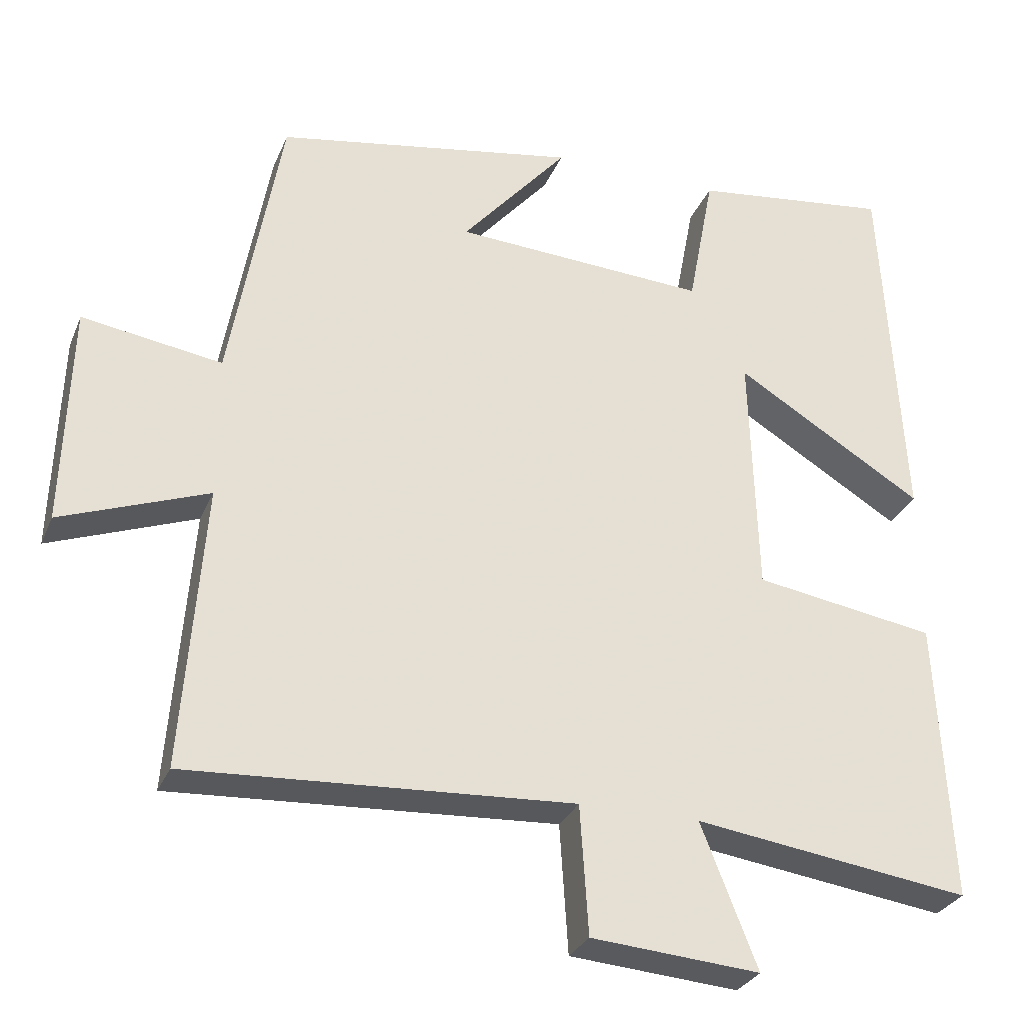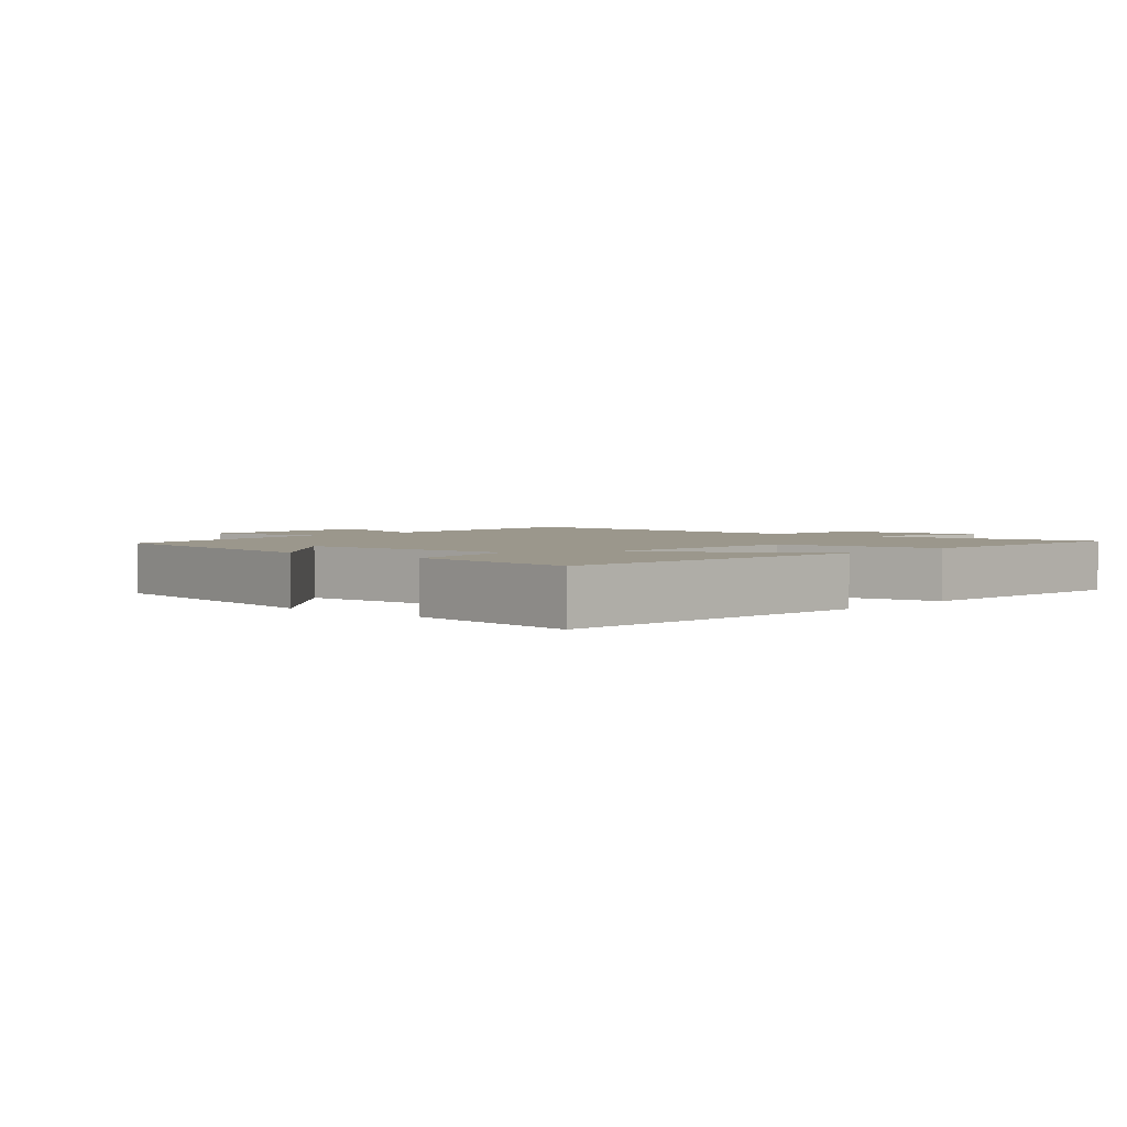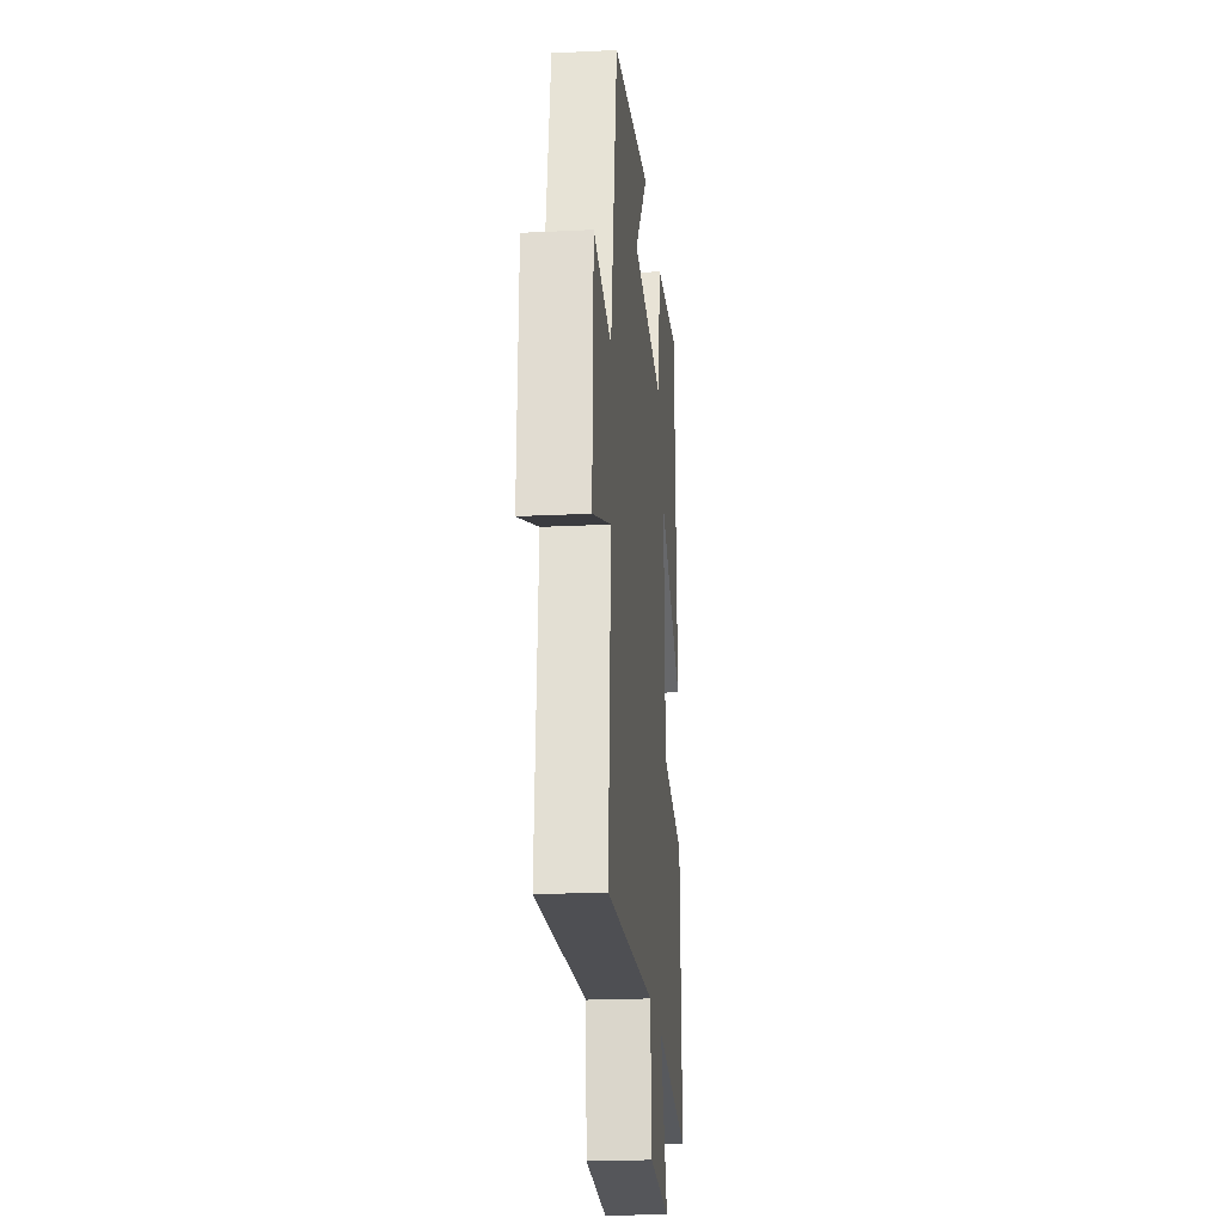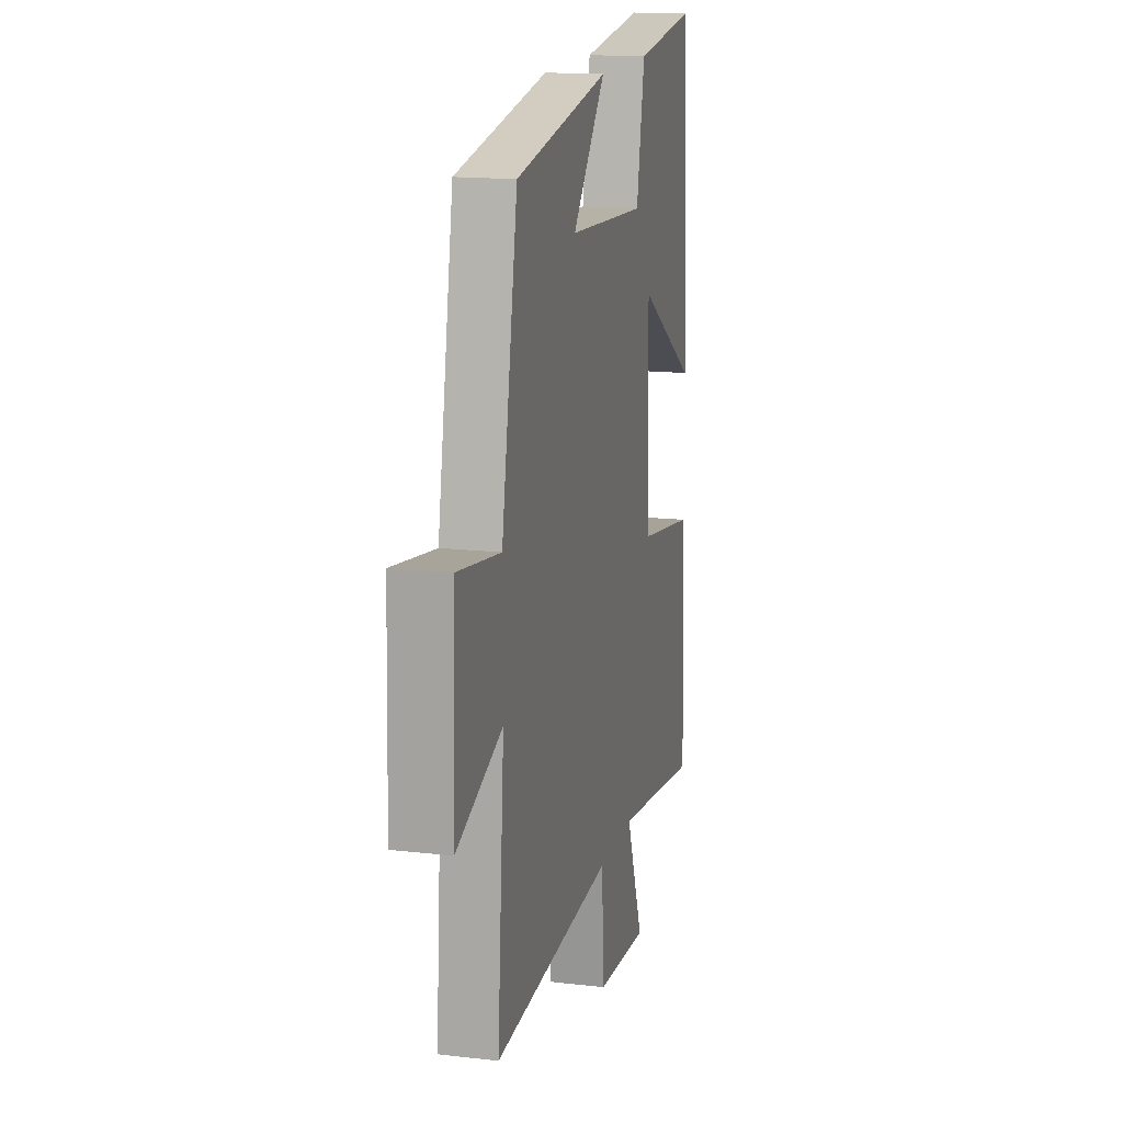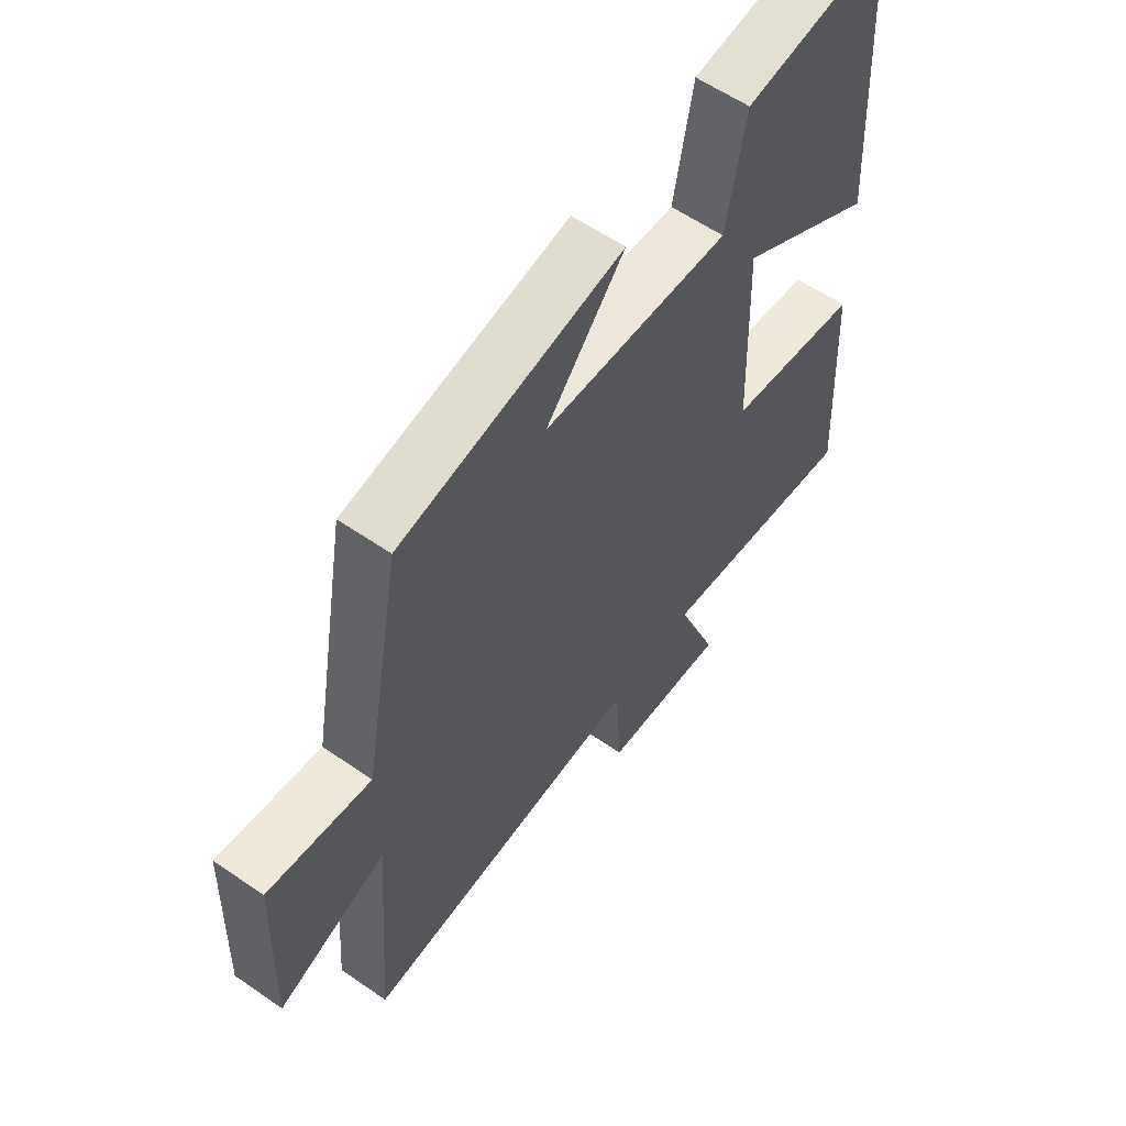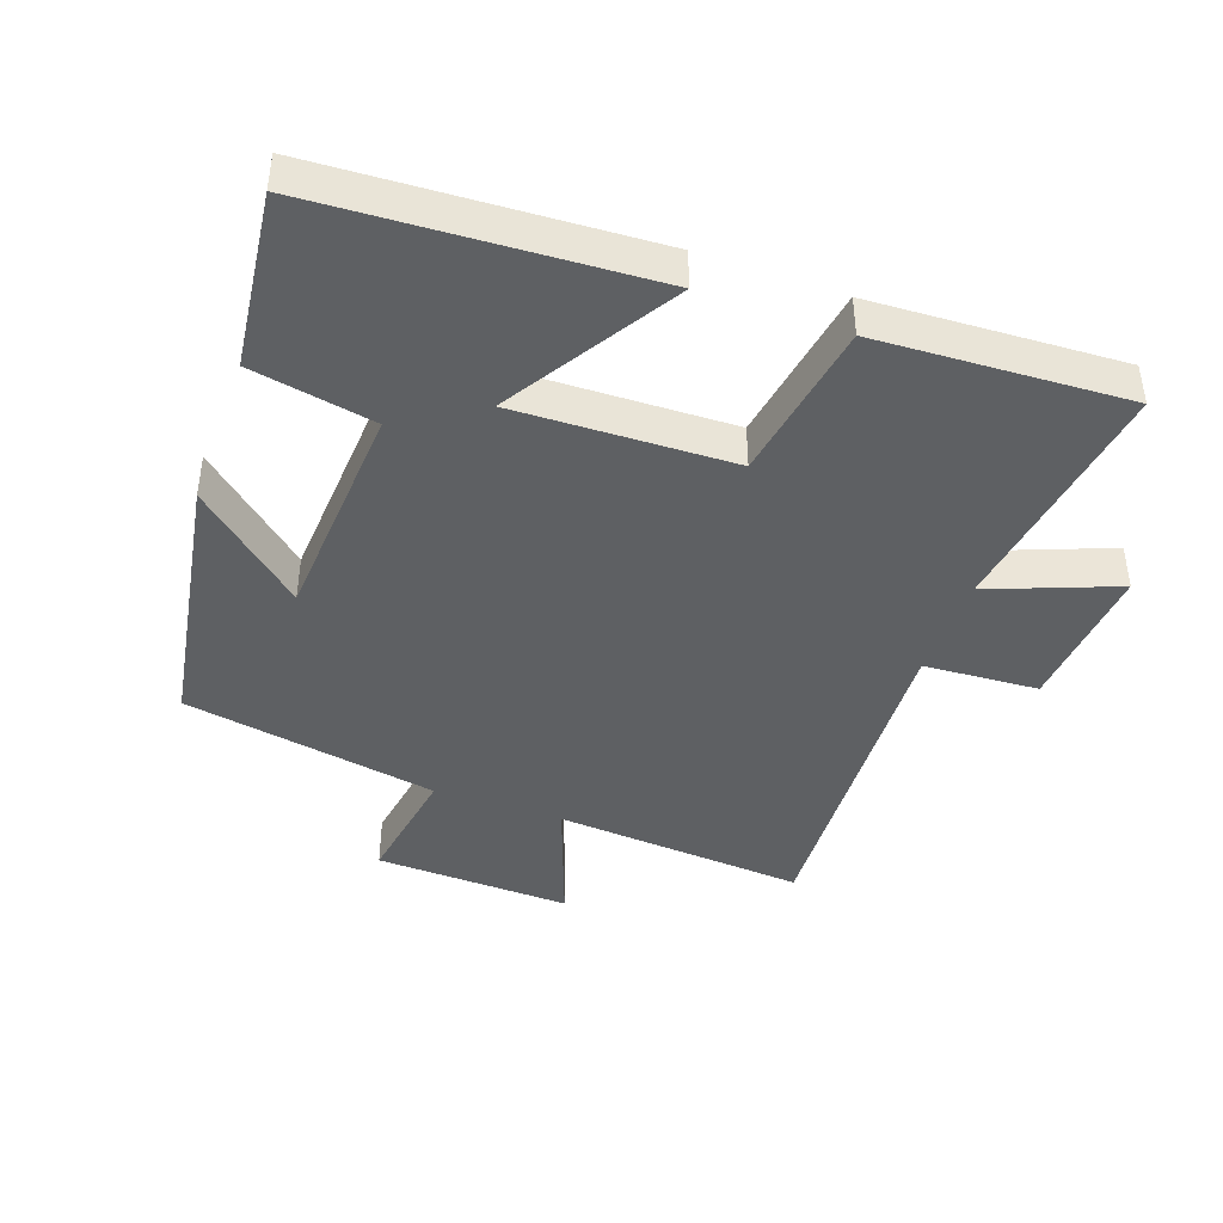
<metadata>
{"format":"obj","ext":"obj","renderer":"f3d","projection":"perspective","resolution":1024,"background":"white","views":[{"elev":-29.5,"azim":-19.8,"up":"+Z"},{"elev":2.6,"azim":42.3,"up":"+Y"},{"elev":-21.4,"azim":-85.0,"up":"+Z"},{"elev":15.6,"azim":-76.4,"up":"+Z"},{"elev":58.7,"azim":-54.5,"up":"+Z"},{"elev":-42.5,"azim":70.2,"up":"+Y"}]}
</metadata>
<code>
v -0.431 0.07 0.43
v -0.026 0.07 0.5
v -0.169 0.07 0.334
v 0.171 0.07 0.314
v 0.206 0.07 0.5
v 0.472 0.07 0.533
v 0.5 0.07 0.037
v 0.247 0.07 0.192
v 0.257 0.07 -0.136
v 0.5 0.07 -0.175
v 0.519 0.07 -0.552
v 0.149 0.07 -0.5
v 0.224 0.07 -0.691
v -0.002 0.07 -0.673
v -0.013 0.07 -0.5
v -0.529 0.07 -0.529
v -0.5 0.07 -0.149
v -0.697 0.07 -0.222
v -0.687 0.07 0.074
v -0.5 0.07 0.045
v -0.431 0 0.43
v -0.026 0 0.5
v -0.169 0 0.334
v 0.171 0 0.314
v 0.206 0 0.5
v 0.472 0 0.533
v 0.5 0 0.037
v 0.247 0 0.192
v 0.257 0 -0.136
v 0.5 0 -0.175
v 0.519 0 -0.552
v 0.149 0 -0.5
v 0.224 0 -0.691
v -0.002 0 -0.673
v -0.013 0 -0.5
v -0.529 0 -0.529
v -0.5 0 -0.149
v -0.697 0 -0.222
v -0.687 0 0.074
v -0.5 0 0.045
f 17 18 19 20
f 17 20 1
f 15 16 17 1
f 12 13 14 15
f 12 15 1
f 9 10 11 12
f 8 9 12
f 5 6 7 8
f 4 5 8 12
f 3 4 12
f 1 2 3
f 1 3 12
f 40 39 38 37
f 21 40 37
f 21 37 36 35
f 35 34 33 32
f 21 35 32
f 32 31 30 29
f 32 29 28
f 28 27 26 25
f 32 28 25 24
f 32 24 23
f 23 22 21
f 32 23 21
f 1 21 22 2
f 2 22 23 3
f 3 23 24 4
f 4 24 25 5
f 5 25 26 6
f 6 26 27 7
f 7 27 28 8
f 8 28 29 9
f 9 29 30 10
f 10 30 31 11
f 11 31 32 12
f 12 32 33 13
f 13 33 34 14
f 14 34 35 15
f 15 35 36 16
f 16 36 37 17
f 17 37 38 18
f 18 38 39 19
f 19 39 40 20
f 20 40 21 1

</code>
